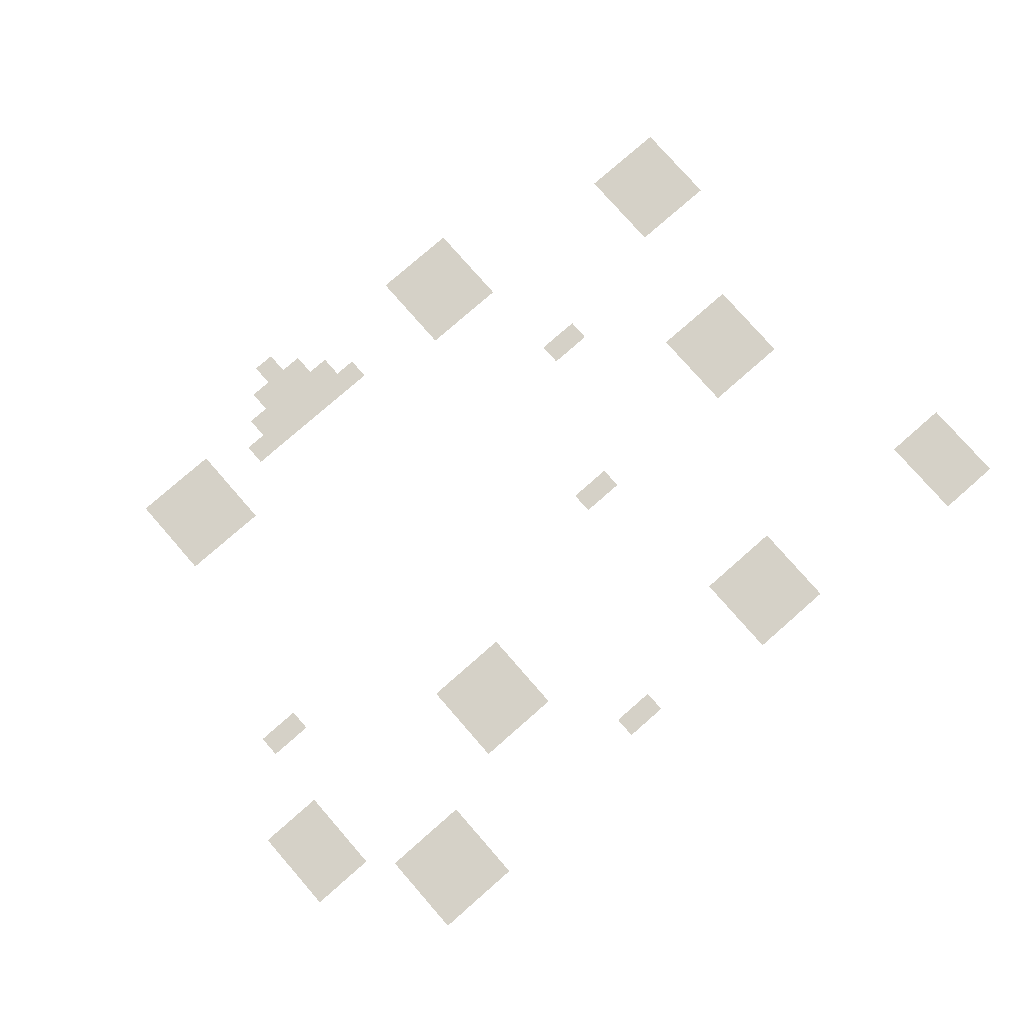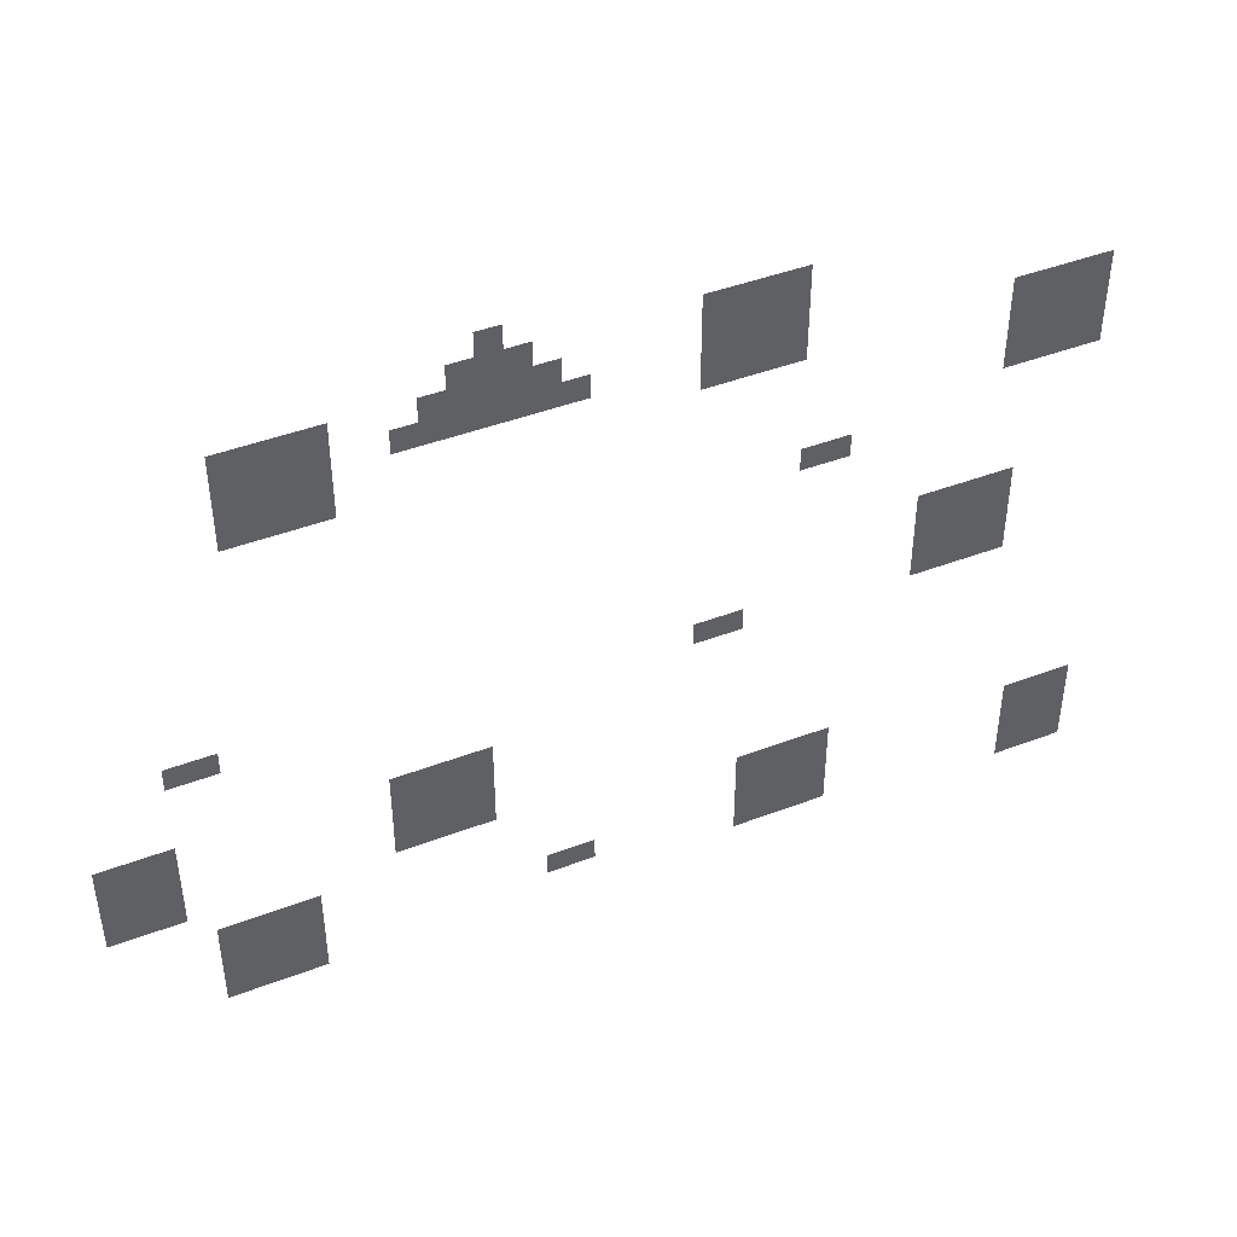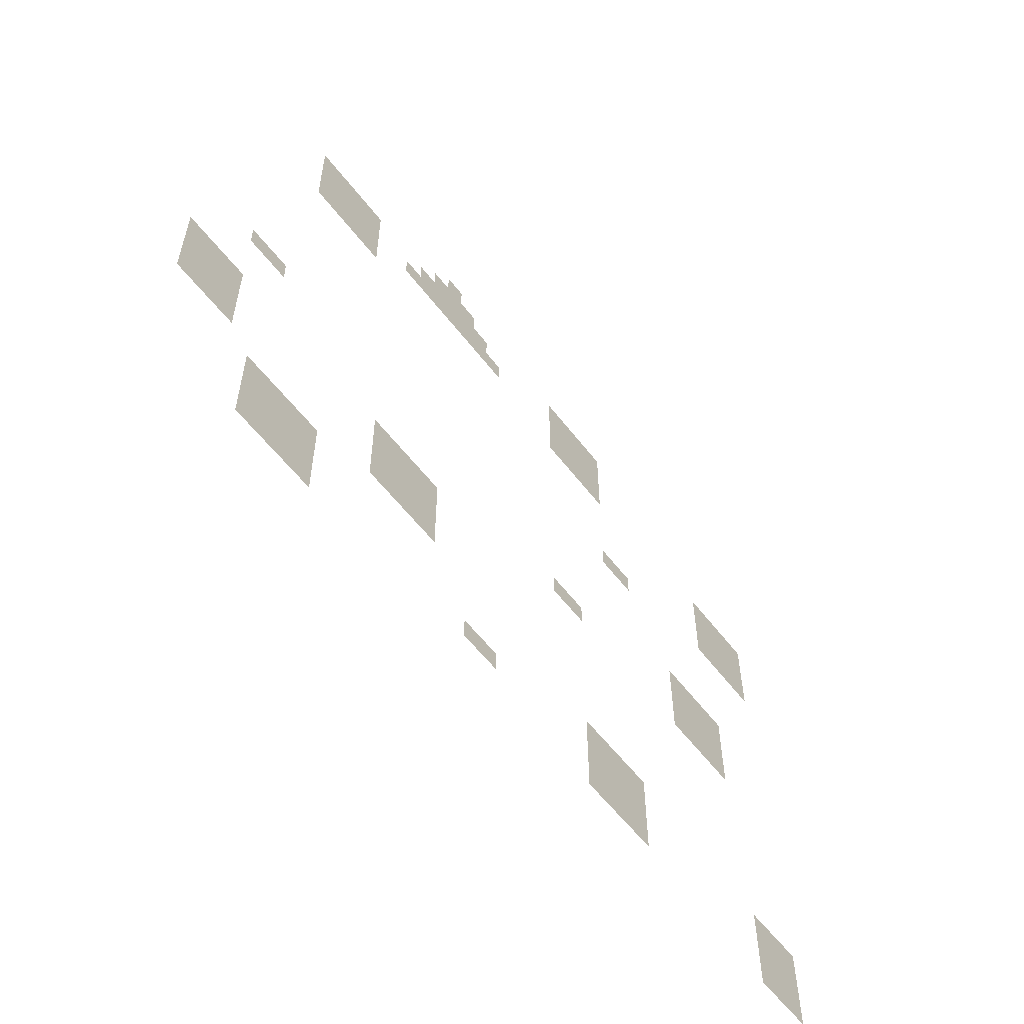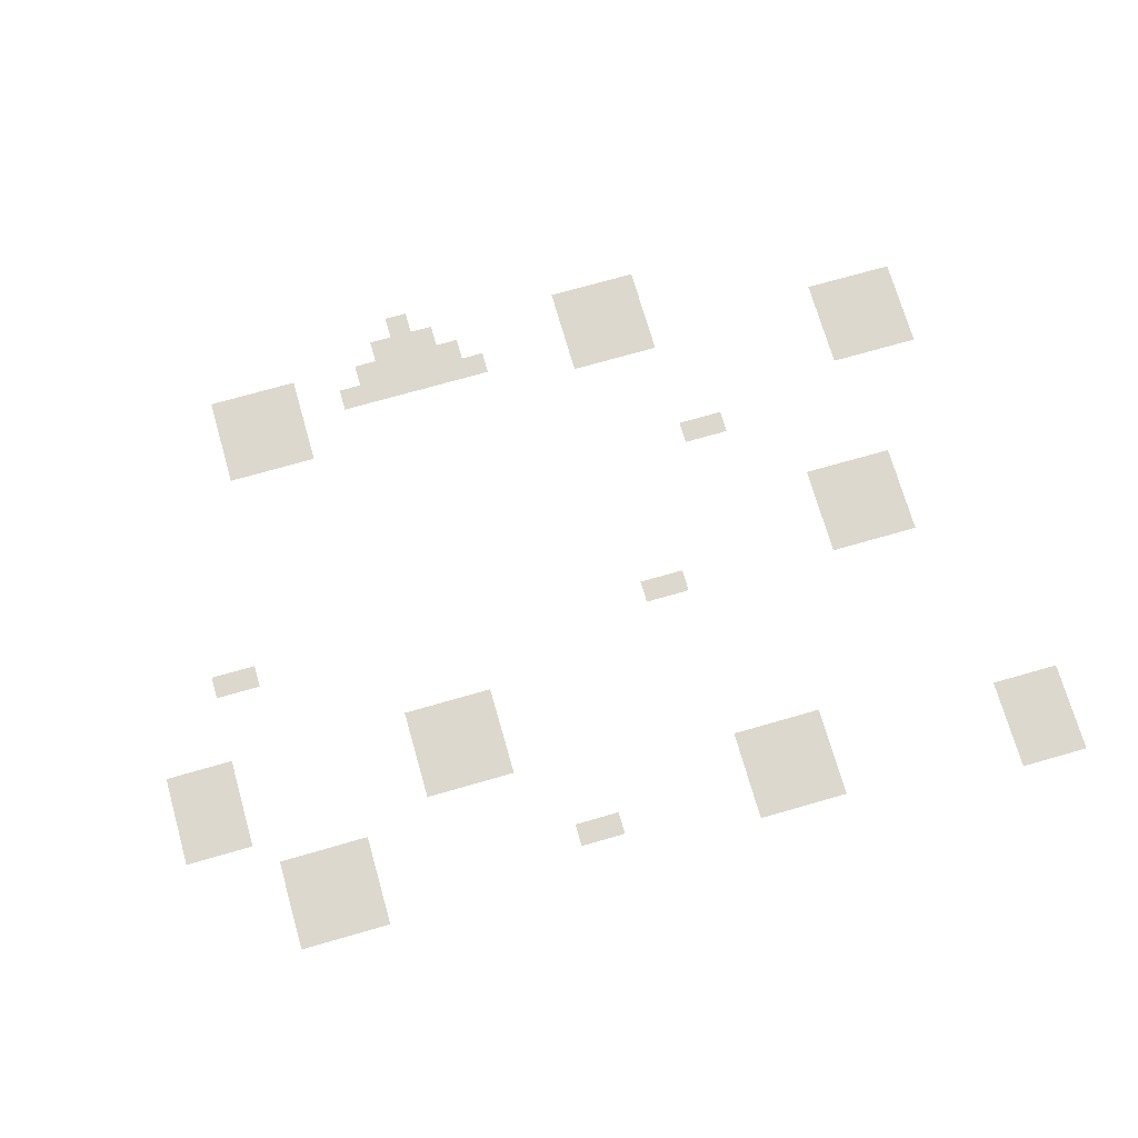
<metadata>
{"format":"obj","ext":"obj","renderer":"f3d","projection":"perspective","resolution":1024,"background":"white","views":[{"elev":78.7,"azim":-41.2,"up":"+Z"},{"elev":44.2,"azim":-24.0,"up":"+Y"},{"elev":-57.7,"azim":-52.9,"up":"+Y"},{"elev":72.6,"azim":-16.0,"up":"+Z"}]}
</metadata>
<code>
v -384 -16 0
v -400 -16 0
v -400 0 0
v -384 0 0
v -208 -32 0
v -224 -32 0
v -224 -16 0
v -208 -16 0
v -224 -32 0
v -240 -32 0
v -240 -16 0
v -224 -16 0
v -240 -32 0
v -256 -32 0
v -256 -16 0
v -240 -16 0
v -256 -32 0
v -272 -32 0
v -272 -16 0
v -256 -16 0
v -368 -32 0
v -384 -32 0
v -384 -16 0
v -368 -16 0
v -384 -32 0
v -400 -32 0
v -400 -16 0
v -384 -16 0
v -400 -32 0
v -416 -32 0
v -416 -16 0
v -400 -16 0
v -208 -48 0
v -224 -48 0
v -224 -32 0
v -208 -32 0
v -224 -48 0
v -240 -48 0
v -240 -32 0
v -224 -32 0
v -240 -48 0
v -256 -48 0
v -256 -32 0
v -240 -32 0
v -256 -48 0
v -272 -48 0
v -272 -32 0
v -256 -32 0
v -352 -48 0
v -368 -48 0
v -368 -32 0
v -352 -32 0
v -368 -48 0
v -384 -48 0
v -384 -32 0
v -368 -32 0
v -384 -48 0
v -400 -48 0
v -400 -32 0
v -384 -32 0
v -400 -48 0
v -416 -48 0
v -416 -32 0
v -400 -32 0
v -416 -48 0
v -432 -48 0
v -432 -32 0
v -416 -32 0
v -480 -48 0
v -496 -48 0
v -496 -32 0
v -480 -32 0
v -496 -48 0
v -512 -48 0
v -512 -32 0
v -496 -32 0
v -512 -48 0
v -528 -48 0
v -528 -32 0
v -512 -32 0
v -528 -48 0
v -544 -48 0
v -544 -32 0
v -528 -32 0
v -208 -64 0
v -224 -64 0
v -224 -48 0
v -208 -48 0
v -224 -64 0
v -240 -64 0
v -240 -48 0
v -224 -48 0
v -240 -64 0
v -256 -64 0
v -256 -48 0
v -240 -48 0
v -256 -64 0
v -272 -64 0
v -272 -48 0
v -256 -48 0
v -336 -64 0
v -352 -64 0
v -352 -48 0
v -336 -48 0
v -352 -64 0
v -368 -64 0
v -368 -48 0
v -352 -48 0
v -368 -64 0
v -384 -64 0
v -384 -48 0
v -368 -48 0
v -384 -64 0
v -400 -64 0
v -400 -48 0
v -384 -48 0
v -400 -64 0
v -416 -64 0
v -416 -48 0
v -400 -48 0
v -416 -64 0
v -432 -64 0
v -432 -48 0
v -416 -48 0
v -432 -64 0
v -448 -64 0
v -448 -48 0
v -432 -48 0
v -480 -64 0
v -496 -64 0
v -496 -48 0
v -480 -48 0
v -496 -64 0
v -512 -64 0
v -512 -48 0
v -496 -48 0
v -512 -64 0
v -528 -64 0
v -528 -48 0
v -512 -48 0
v -528 -64 0
v -544 -64 0
v -544 -48 0
v -528 -48 0
v -16 -80 0
v -32 -80 0
v -32 -64 0
v -16 -64 0
v -32 -80 0
v -48 -80 0
v -48 -64 0
v -32 -64 0
v -48 -80 0
v -64 -80 0
v -64 -64 0
v -48 -64 0
v -64 -80 0
v -80 -80 0
v -80 -64 0
v -64 -64 0
v -208 -80 0
v -224 -80 0
v -224 -64 0
v -208 -64 0
v -224 -80 0
v -240 -80 0
v -240 -64 0
v -224 -64 0
v -240 -80 0
v -256 -80 0
v -256 -64 0
v -240 -64 0
v -256 -80 0
v -272 -80 0
v -272 -64 0
v -256 -64 0
v -480 -80 0
v -496 -80 0
v -496 -64 0
v -480 -64 0
v -496 -80 0
v -512 -80 0
v -512 -64 0
v -496 -64 0
v -512 -80 0
v -528 -80 0
v -528 -64 0
v -512 -64 0
v -528 -80 0
v -544 -80 0
v -544 -64 0
v -528 -64 0
v -16 -96 0
v -32 -96 0
v -32 -80 0
v -16 -80 0
v -32 -96 0
v -48 -96 0
v -48 -80 0
v -32 -80 0
v -48 -96 0
v -64 -96 0
v -64 -80 0
v -48 -80 0
v -64 -96 0
v -80 -96 0
v -80 -80 0
v -64 -80 0
v -480 -96 0
v -496 -96 0
v -496 -80 0
v -480 -80 0
v -496 -96 0
v -512 -96 0
v -512 -80 0
v -496 -80 0
v -512 -96 0
v -528 -96 0
v -528 -80 0
v -512 -80 0
v -528 -96 0
v -544 -96 0
v -544 -80 0
v -528 -80 0
v -16 -112 0
v -32 -112 0
v -32 -96 0
v -16 -96 0
v -32 -112 0
v -48 -112 0
v -48 -96 0
v -32 -96 0
v -48 -112 0
v -64 -112 0
v -64 -96 0
v -48 -96 0
v -64 -112 0
v -80 -112 0
v -80 -96 0
v -64 -96 0
v -16 -128 0
v -32 -128 0
v -32 -112 0
v -16 -112 0
v -32 -128 0
v -48 -128 0
v -48 -112 0
v -32 -112 0
v -48 -128 0
v -64 -128 0
v -64 -112 0
v -48 -112 0
v -64 -128 0
v -80 -128 0
v -80 -112 0
v -64 -112 0
v -176 -160 0
v -192 -160 0
v -192 -144 0
v -176 -144 0
v -192 -160 0
v -208 -160 0
v -208 -144 0
v -192 -144 0
v -64 -224 0
v -80 -224 0
v -80 -208 0
v -64 -208 0
v -80 -224 0
v -96 -224 0
v -96 -208 0
v -80 -208 0
v -96 -224 0
v -112 -224 0
v -112 -208 0
v -96 -208 0
v -112 -224 0
v -128 -224 0
v -128 -208 0
v -112 -208 0
v -64 -240 0
v -80 -240 0
v -80 -224 0
v -64 -224 0
v -80 -240 0
v -96 -240 0
v -96 -224 0
v -80 -224 0
v -96 -240 0
v -112 -240 0
v -112 -224 0
v -96 -224 0
v -112 -240 0
v -128 -240 0
v -128 -224 0
v -112 -224 0
v -64 -256 0
v -80 -256 0
v -80 -240 0
v -64 -240 0
v -80 -256 0
v -96 -256 0
v -96 -240 0
v -80 -240 0
v -96 -256 0
v -112 -256 0
v -112 -240 0
v -96 -240 0
v -112 -256 0
v -128 -256 0
v -128 -240 0
v -112 -240 0
v -560 -256 0
v -576 -256 0
v -576 -240 0
v -560 -240 0
v -576 -256 0
v -592 -256 0
v -592 -240 0
v -576 -240 0
v -64 -272 0
v -80 -272 0
v -80 -256 0
v -64 -256 0
v -80 -272 0
v -96 -272 0
v -96 -256 0
v -80 -256 0
v -96 -272 0
v -112 -272 0
v -112 -256 0
v -96 -256 0
v -112 -272 0
v -128 -272 0
v -128 -256 0
v -112 -256 0
v -240 -272 0
v -256 -272 0
v -256 -256 0
v -240 -256 0
v -256 -272 0
v -272 -272 0
v -272 -256 0
v -256 -256 0
v -400 -320 0
v -416 -320 0
v -416 -304 0
v -400 -304 0
v -416 -320 0
v -432 -320 0
v -432 -304 0
v -416 -304 0
v -432 -320 0
v -448 -320 0
v -448 -304 0
v -432 -304 0
v -448 -320 0
v -464 -320 0
v -464 -304 0
v -448 -304 0
v -592 -320 0
v -608 -320 0
v -608 -304 0
v -592 -304 0
v -608 -320 0
v -624 -320 0
v -624 -304 0
v -608 -304 0
v -624 -320 0
v -640 -320 0
v -640 -304 0
v -624 -304 0
v -400 -336 0
v -416 -336 0
v -416 -320 0
v -400 -320 0
v -416 -336 0
v -432 -336 0
v -432 -320 0
v -416 -320 0
v -432 -336 0
v -448 -336 0
v -448 -320 0
v -432 -320 0
v -448 -336 0
v -464 -336 0
v -464 -320 0
v -448 -320 0
v -592 -336 0
v -608 -336 0
v -608 -320 0
v -592 -320 0
v -608 -336 0
v -624 -336 0
v -624 -320 0
v -608 -320 0
v -624 -336 0
v -640 -336 0
v -640 -320 0
v -624 -320 0
v -400 -352 0
v -416 -352 0
v -416 -336 0
v -400 -336 0
v -416 -352 0
v -432 -352 0
v -432 -336 0
v -416 -336 0
v -432 -352 0
v -448 -352 0
v -448 -336 0
v -432 -336 0
v -448 -352 0
v -464 -352 0
v -464 -336 0
v -448 -336 0
v -592 -352 0
v -608 -352 0
v -608 -336 0
v -592 -336 0
v -608 -352 0
v -624 -352 0
v -624 -336 0
v -608 -336 0
v -624 -352 0
v -640 -352 0
v -640 -336 0
v -624 -336 0
v -400 -368 0
v -416 -368 0
v -416 -352 0
v -400 -352 0
v -416 -368 0
v -432 -368 0
v -432 -352 0
v -416 -352 0
v -432 -368 0
v -448 -368 0
v -448 -352 0
v -432 -352 0
v -448 -368 0
v -464 -368 0
v -464 -352 0
v -448 -352 0
v -592 -368 0
v -608 -368 0
v -608 -352 0
v -592 -352 0
v -608 -368 0
v -624 -368 0
v -624 -352 0
v -608 -352 0
v -624 -368 0
v -640 -368 0
v -640 -352 0
v -624 -352 0
v -176 -400 0
v -192 -400 0
v -192 -384 0
v -176 -384 0
v -192 -400 0
v -208 -400 0
v -208 -384 0
v -192 -384 0
v -208 -400 0
v -224 -400 0
v -224 -384 0
v -208 -384 0
v -224 -400 0
v -240 -400 0
v -240 -384 0
v -224 -384 0
v -512 -400 0
v -528 -400 0
v -528 -384 0
v -512 -384 0
v -528 -400 0
v -544 -400 0
v -544 -384 0
v -528 -384 0
v -544 -400 0
v -560 -400 0
v -560 -384 0
v -544 -384 0
v -560 -400 0
v -576 -400 0
v -576 -384 0
v -560 -384 0
v 0 -416 0
v -16 -416 0
v -16 -400 0
v 0 -400 0
v -16 -416 0
v -32 -416 0
v -32 -400 0
v -16 -400 0
v -32 -416 0
v -48 -416 0
v -48 -400 0
v -32 -400 0
v -176 -416 0
v -192 -416 0
v -192 -400 0
v -176 -400 0
v -192 -416 0
v -208 -416 0
v -208 -400 0
v -192 -400 0
v -208 -416 0
v -224 -416 0
v -224 -400 0
v -208 -400 0
v -224 -416 0
v -240 -416 0
v -240 -400 0
v -224 -400 0
v -512 -416 0
v -528 -416 0
v -528 -400 0
v -512 -400 0
v -528 -416 0
v -544 -416 0
v -544 -400 0
v -528 -400 0
v -544 -416 0
v -560 -416 0
v -560 -400 0
v -544 -400 0
v -560 -416 0
v -576 -416 0
v -576 -400 0
v -560 -400 0
v 0 -432 0
v -16 -432 0
v -16 -416 0
v 0 -416 0
v -16 -432 0
v -32 -432 0
v -32 -416 0
v -16 -416 0
v -32 -432 0
v -48 -432 0
v -48 -416 0
v -32 -416 0
v -176 -432 0
v -192 -432 0
v -192 -416 0
v -176 -416 0
v -192 -432 0
v -208 -432 0
v -208 -416 0
v -192 -416 0
v -208 -432 0
v -224 -432 0
v -224 -416 0
v -208 -416 0
v -224 -432 0
v -240 -432 0
v -240 -416 0
v -224 -416 0
v -336 -432 0
v -352 -432 0
v -352 -416 0
v -336 -416 0
v -352 -432 0
v -368 -432 0
v -368 -416 0
v -352 -416 0
v -512 -432 0
v -528 -432 0
v -528 -416 0
v -512 -416 0
v -528 -432 0
v -544 -432 0
v -544 -416 0
v -528 -416 0
v -544 -432 0
v -560 -432 0
v -560 -416 0
v -544 -416 0
v -560 -432 0
v -576 -432 0
v -576 -416 0
v -560 -416 0
v 0 -448 0
v -16 -448 0
v -16 -432 0
v 0 -432 0
v -16 -448 0
v -32 -448 0
v -32 -432 0
v -16 -432 0
v -32 -448 0
v -48 -448 0
v -48 -432 0
v -32 -432 0
v -176 -448 0
v -192 -448 0
v -192 -432 0
v -176 -432 0
v -192 -448 0
v -208 -448 0
v -208 -432 0
v -192 -432 0
v -208 -448 0
v -224 -448 0
v -224 -432 0
v -208 -432 0
v -224 -448 0
v -240 -448 0
v -240 -432 0
v -224 -432 0
v -512 -448 0
v -528 -448 0
v -528 -432 0
v -512 -432 0
v -528 -448 0
v -544 -448 0
v -544 -432 0
v -528 -432 0
v -544 -448 0
v -560 -448 0
v -560 -432 0
v -544 -432 0
v -560 -448 0
v -576 -448 0
v -576 -432 0
v -560 -432 0
v 0 -464 0
v -16 -464 0
v -16 -448 0
v 0 -448 0
v -16 -464 0
v -32 -464 0
v -32 -448 0
v -16 -448 0
v -32 -464 0
v -48 -464 0
v -48 -448 0
v -32 -448 0
g Foret_des_Espoirs_mesh_0004
f 1 2 3 4
f 5 6 7 8
f 9 10 11 12
f 13 14 15 16
f 17 18 19 20
f 21 22 23 24
f 25 26 27 28
f 29 30 31 32
f 33 34 35 36
f 37 38 39 40
f 41 42 43 44
f 45 46 47 48
f 49 50 51 52
f 53 54 55 56
f 57 58 59 60
f 61 62 63 64
f 65 66 67 68
f 69 70 71 72
f 73 74 75 76
f 77 78 79 80
f 81 82 83 84
f 85 86 87 88
f 89 90 91 92
f 93 94 95 96
f 97 98 99 100
f 101 102 103 104
f 105 106 107 108
f 109 110 111 112
f 113 114 115 116
f 117 118 119 120
f 121 122 123 124
f 125 126 127 128
f 129 130 131 132
f 133 134 135 136
f 137 138 139 140
f 141 142 143 144
f 145 146 147 148
f 149 150 151 152
f 153 154 155 156
f 157 158 159 160
f 161 162 163 164
f 165 166 167 168
f 169 170 171 172
f 173 174 175 176
f 177 178 179 180
f 181 182 183 184
f 185 186 187 188
f 189 190 191 192
f 193 194 195 196
f 197 198 199 200
f 201 202 203 204
f 205 206 207 208
f 209 210 211 212
f 213 214 215 216
f 217 218 219 220
f 221 222 223 224
f 225 226 227 228
f 229 230 231 232
f 233 234 235 236
f 237 238 239 240
f 241 242 243 244
f 245 246 247 248
f 249 250 251 252
f 253 254 255 256
f 257 258 259 260
f 261 262 263 264
f 265 266 267 268
f 269 270 271 272
f 273 274 275 276
f 277 278 279 280
f 281 282 283 284
f 285 286 287 288
f 289 290 291 292
f 293 294 295 296
f 297 298 299 300
f 301 302 303 304
f 305 306 307 308
f 309 310 311 312
f 313 314 315 316
f 317 318 319 320
f 321 322 323 324
f 325 326 327 328
f 329 330 331 332
f 333 334 335 336
f 337 338 339 340
f 341 342 343 344
f 345 346 347 348
f 349 350 351 352
f 353 354 355 356
f 357 358 359 360
f 361 362 363 364
f 365 366 367 368
f 369 370 371 372
f 373 374 375 376
f 377 378 379 380
f 381 382 383 384
f 385 386 387 388
f 389 390 391 392
f 393 394 395 396
f 397 398 399 400
f 401 402 403 404
f 405 406 407 408
f 409 410 411 412
f 413 414 415 416
f 417 418 419 420
f 421 422 423 424
f 425 426 427 428
f 429 430 431 432
f 433 434 435 436
f 437 438 439 440
f 441 442 443 444
f 445 446 447 448
f 449 450 451 452
f 453 454 455 456
f 457 458 459 460
f 461 462 463 464
f 465 466 467 468
f 469 470 471 472
f 473 474 475 476
f 477 478 479 480
f 481 482 483 484
f 485 486 487 488
f 489 490 491 492
f 493 494 495 496
f 497 498 499 500
f 501 502 503 504
f 505 506 507 508
f 509 510 511 512
f 513 514 515 516
f 517 518 519 520
f 521 522 523 524
f 525 526 527 528
f 529 530 531 532
f 533 534 535 536
f 537 538 539 540
f 541 542 543 544
f 545 546 547 548
f 549 550 551 552
f 553 554 555 556
f 557 558 559 560
f 561 562 563 564
f 565 566 567 568
f 569 570 571 572
f 573 574 575 576
f 577 578 579 580
f 581 582 583 584
f 585 586 587 588
f 589 590 591 592
f 593 594 595 596
f 597 598 599 600
f 601 602 603 604
f 605 606 607 608
f 609 610 611 612
f 613 614 615 616
f 617 618 619 620
f 621 622 623 624
f 625 626 627 628
f 629 630 631 632
f 633 634 635 636
f 637 638 639 640

</code>
